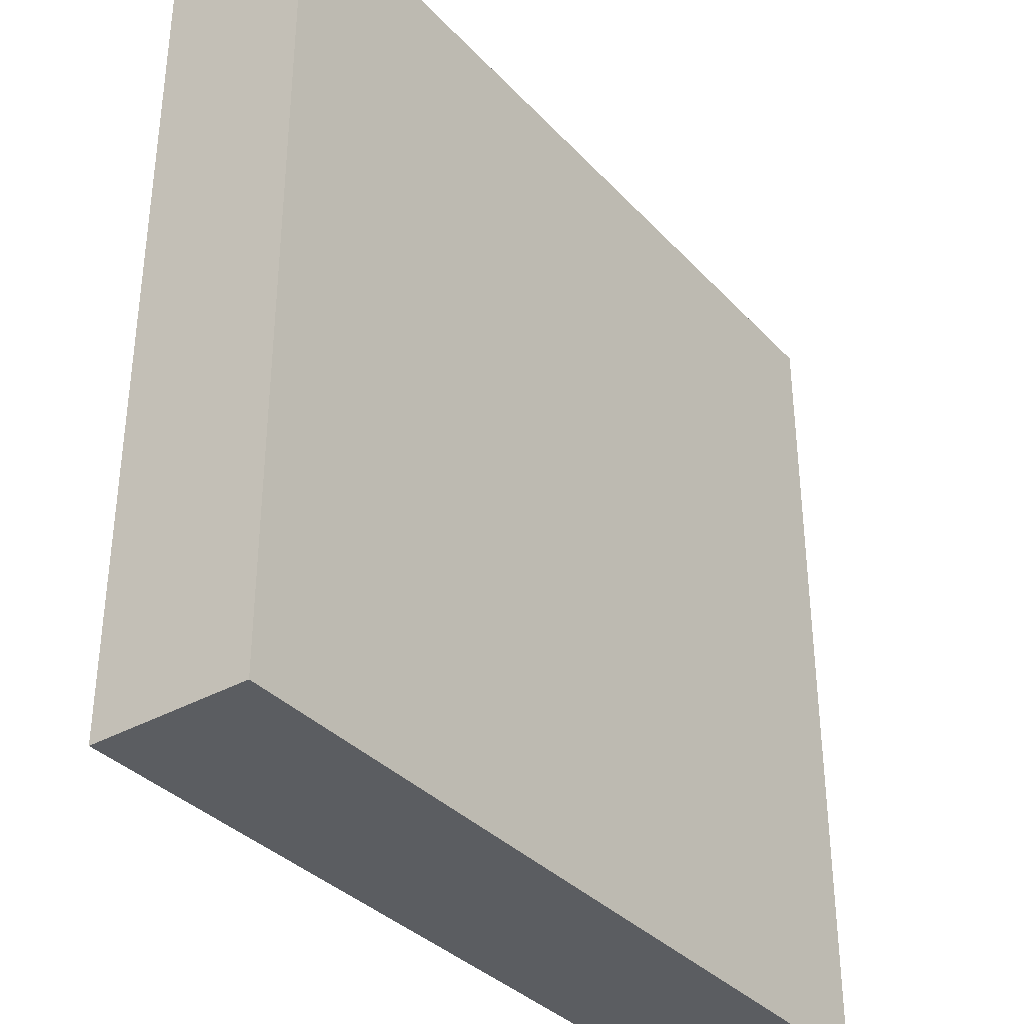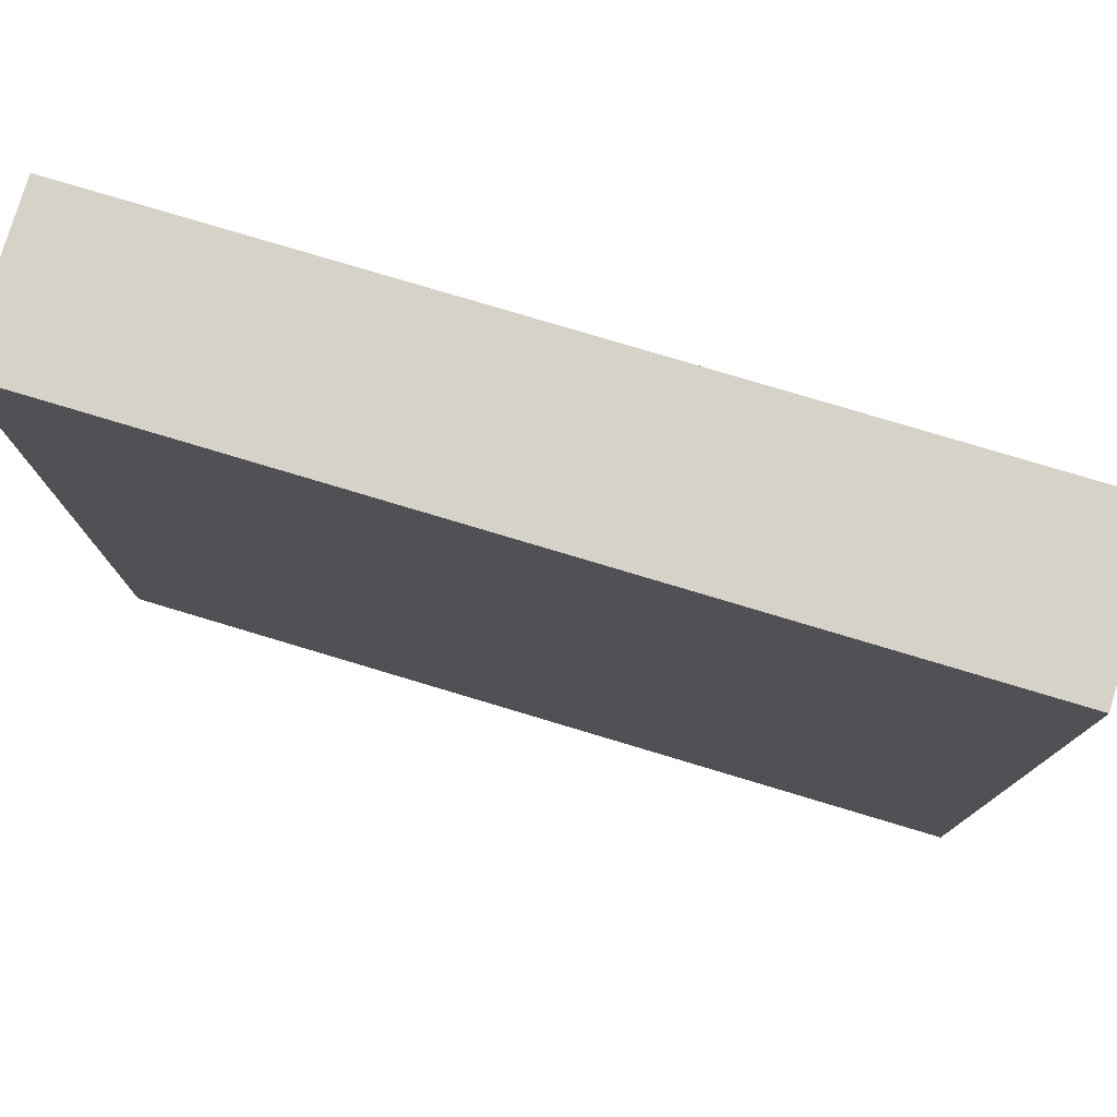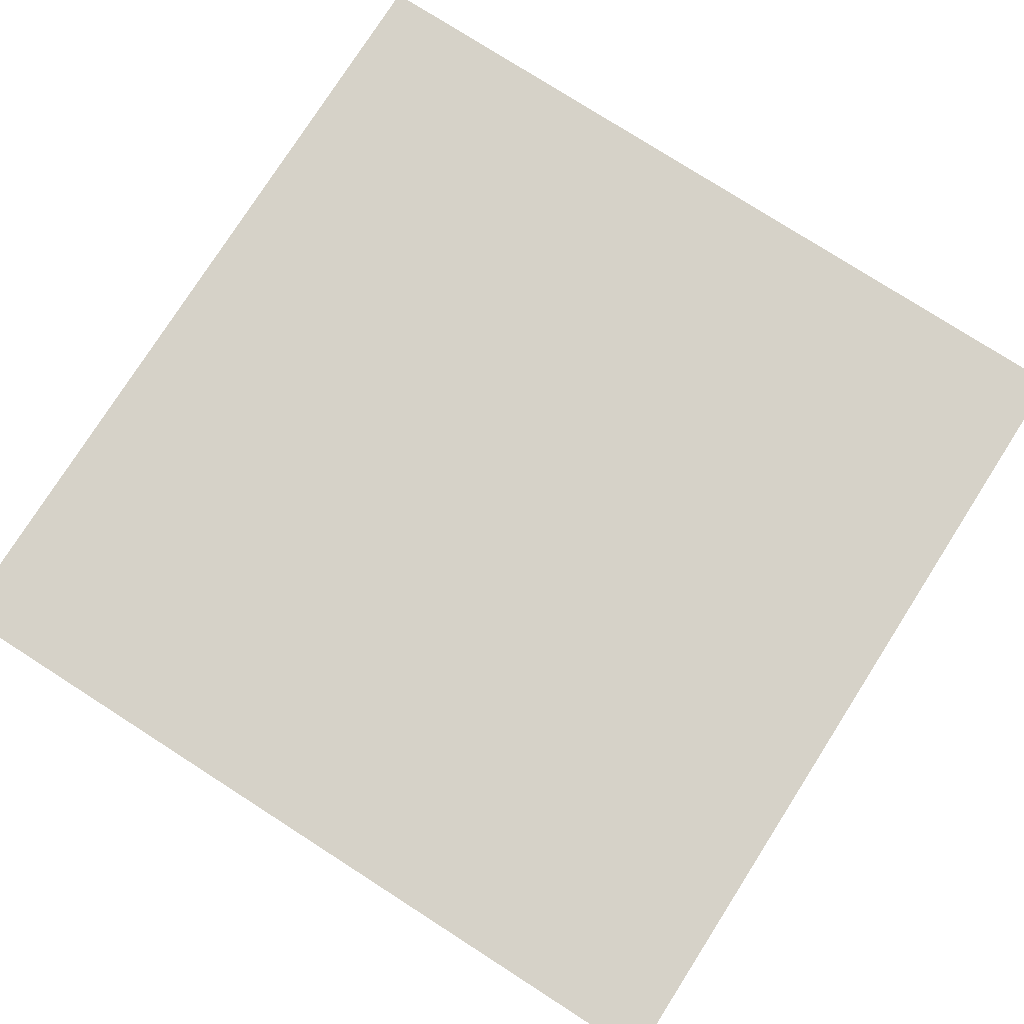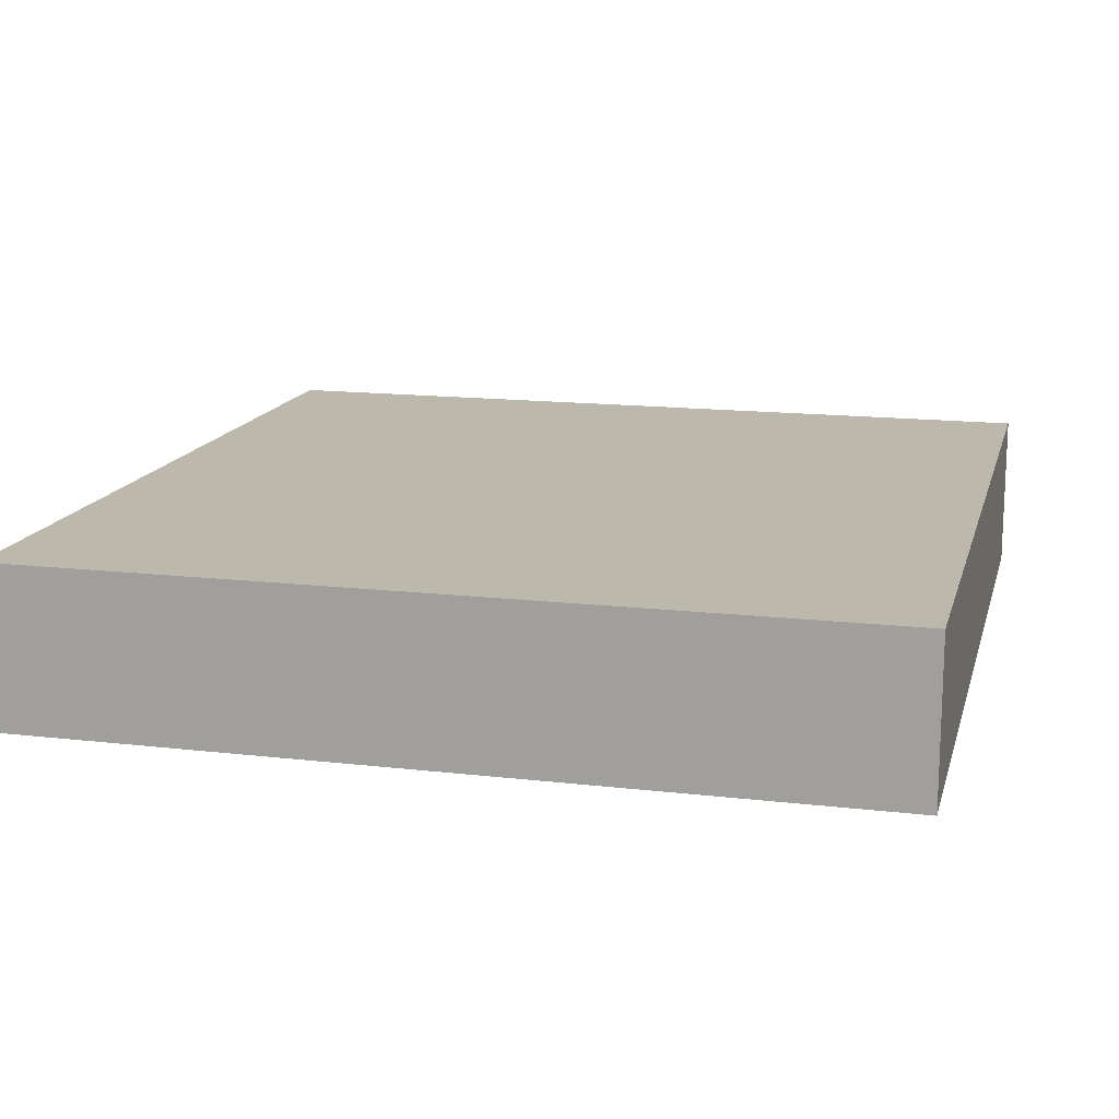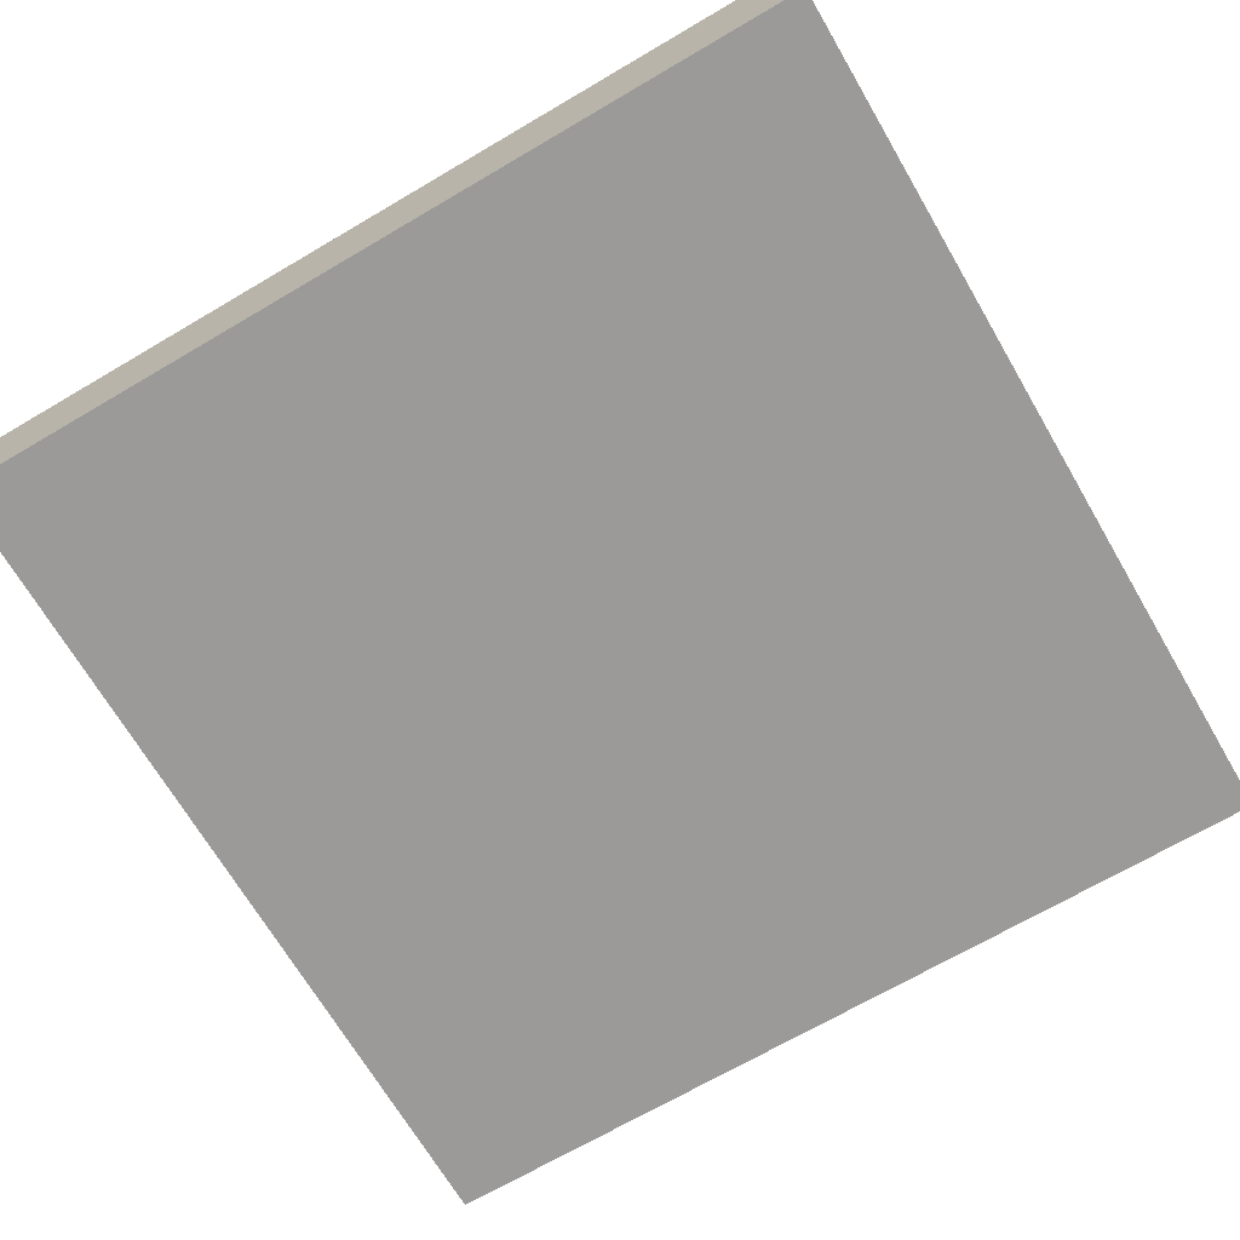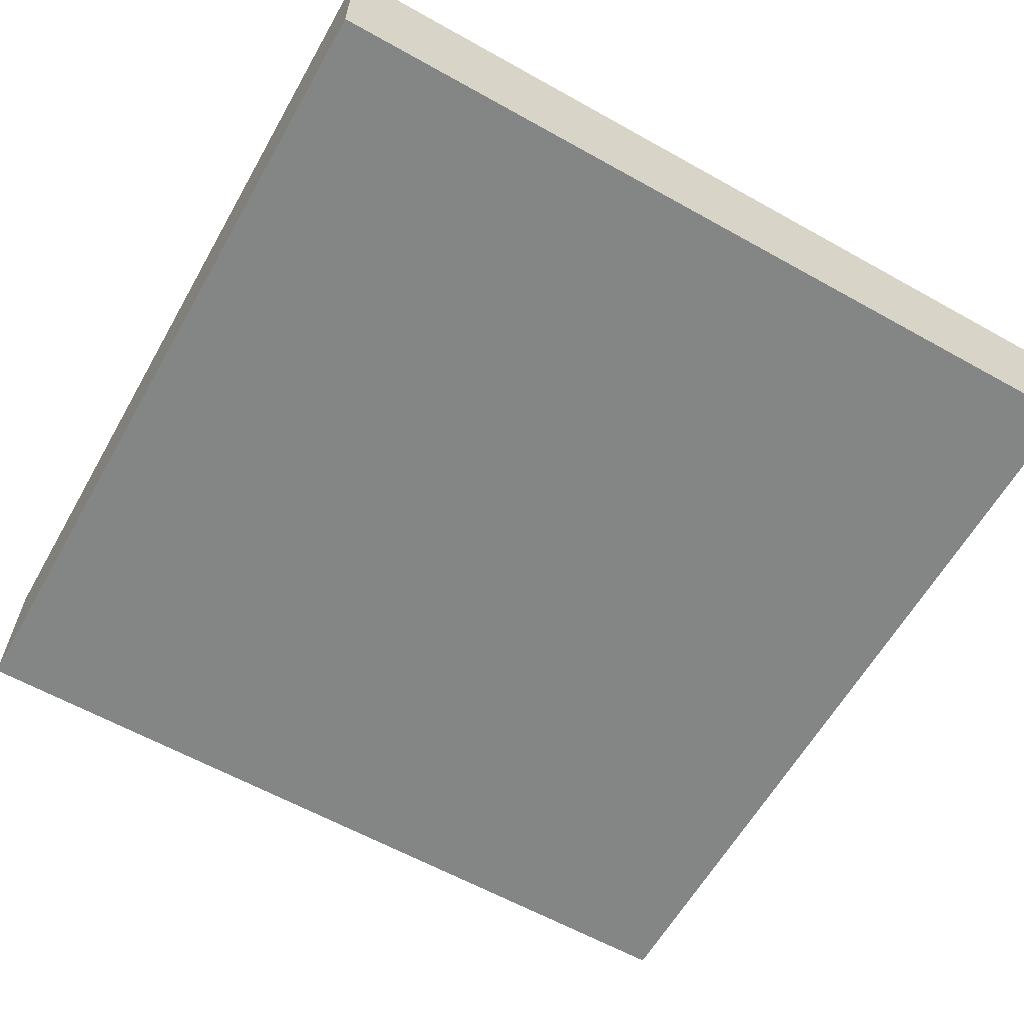
<metadata>
{"format":"obj","ext":"obj","renderer":"f3d","projection":"perspective","resolution":1024,"background":"white","views":[{"elev":-35.5,"azim":126.5,"up":"+Z"},{"elev":78.3,"azim":16.7,"up":"+Z"},{"elev":78.2,"azim":-57.4,"up":"+Y"},{"elev":14.9,"azim":104.1,"up":"+Y"},{"elev":-69.4,"azim":120.4,"up":"+Y"},{"elev":-61.6,"azim":-119.6,"up":"+Y"}]}
</metadata>
<code>
o fcBlockGroth_3
v -0.5 -0.5 0.5
v -0.5 -0.3125 0.5
v -0.5 -0.3125 -0.5
v -0.5 -0.5 -0.5
v 0.5 -0.3125 -0.5
v 0.5 -0.5 -0.5
v 0.5 -0.3125 0.5
v 0.5 -0.5 0.5
f 4 6 8 1
f 5 3 2 7
f 1 2 3 4
f 4 3 5 6
f 6 5 7 8
f 8 7 2 1

</code>
